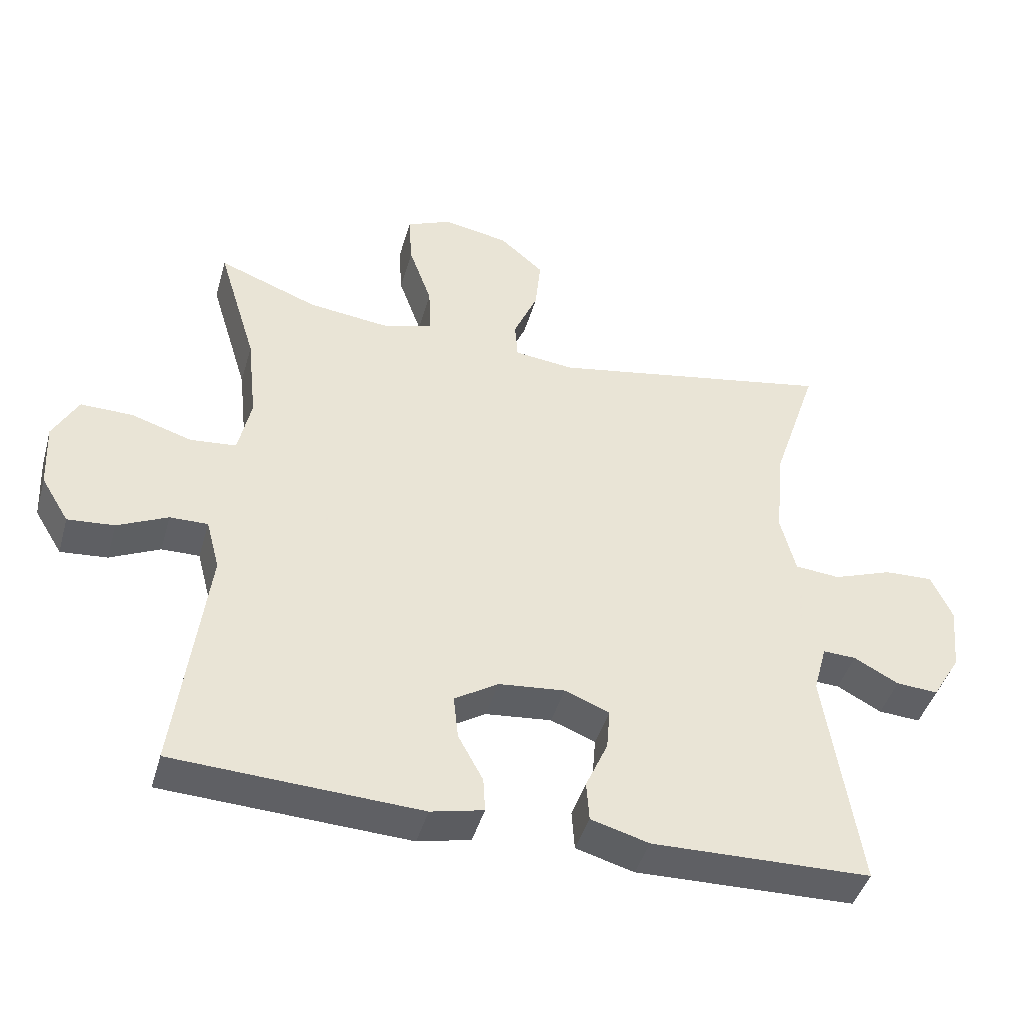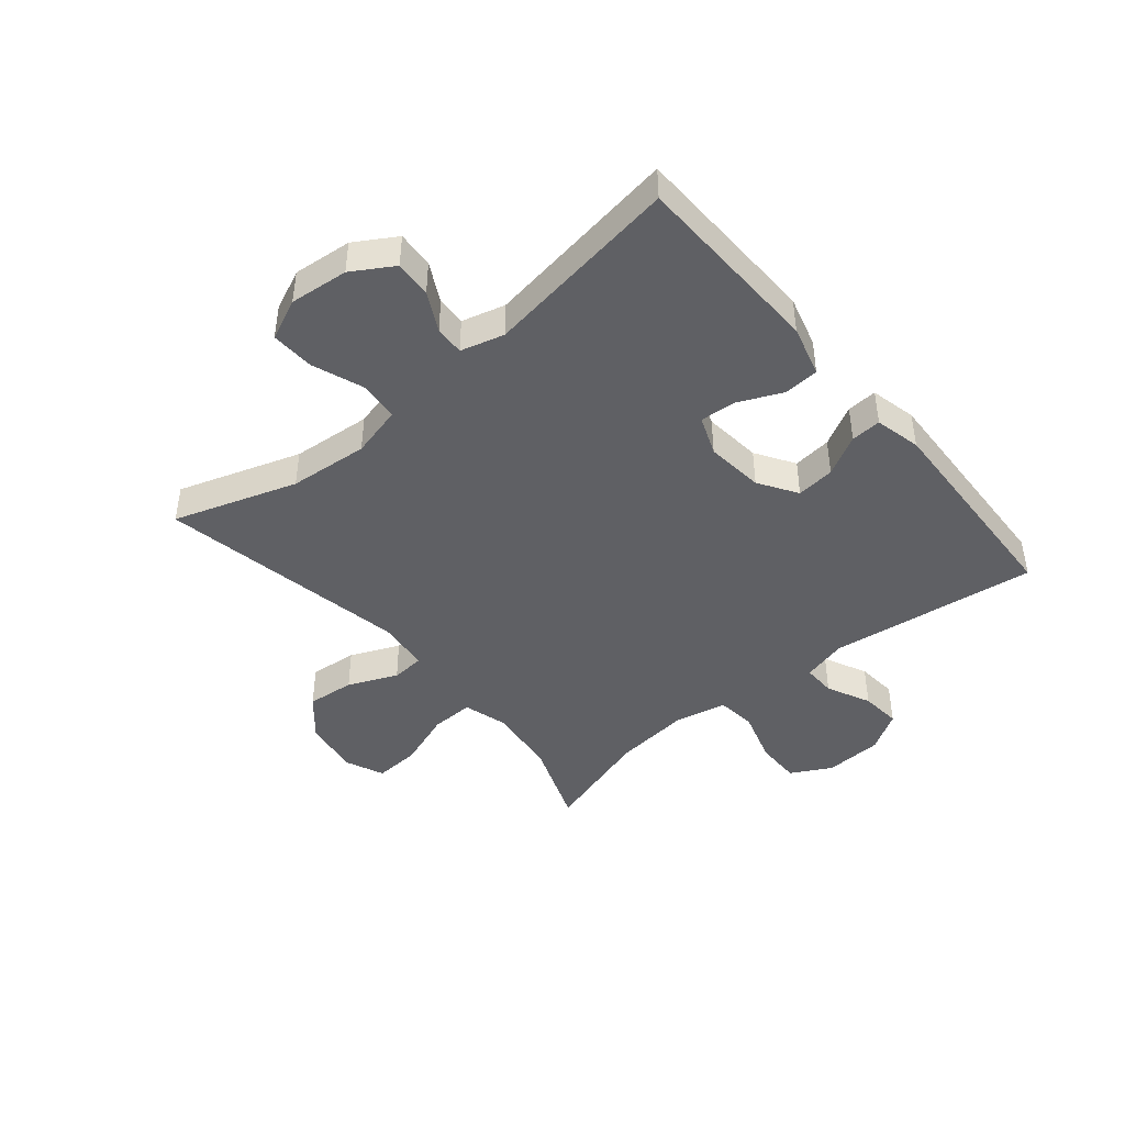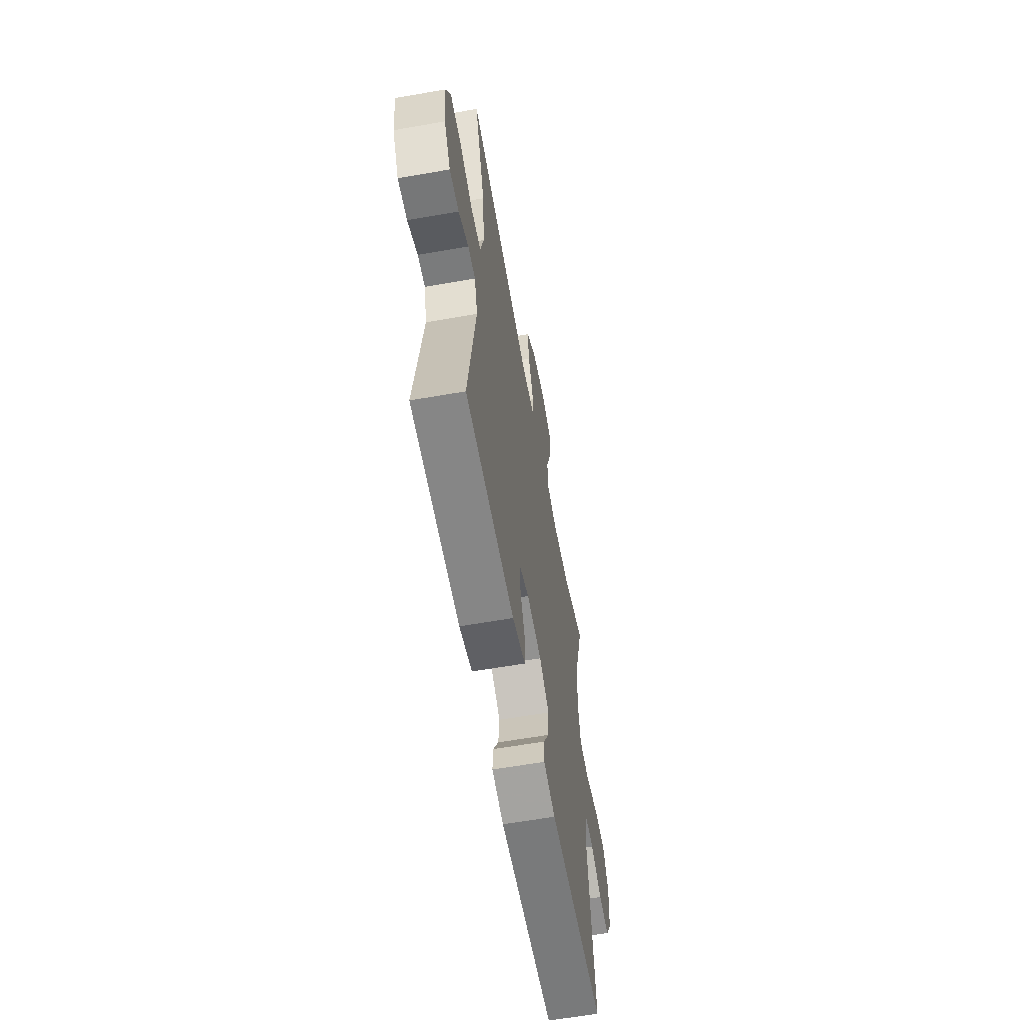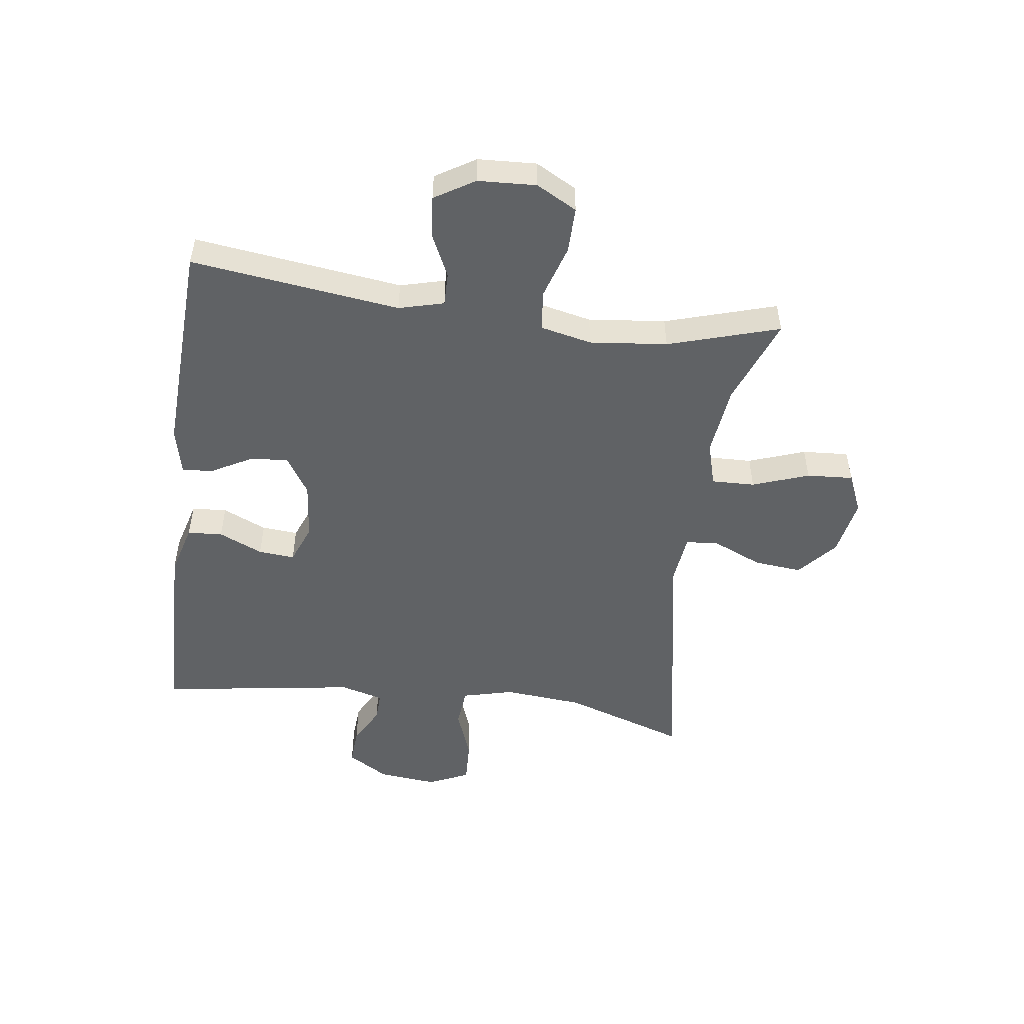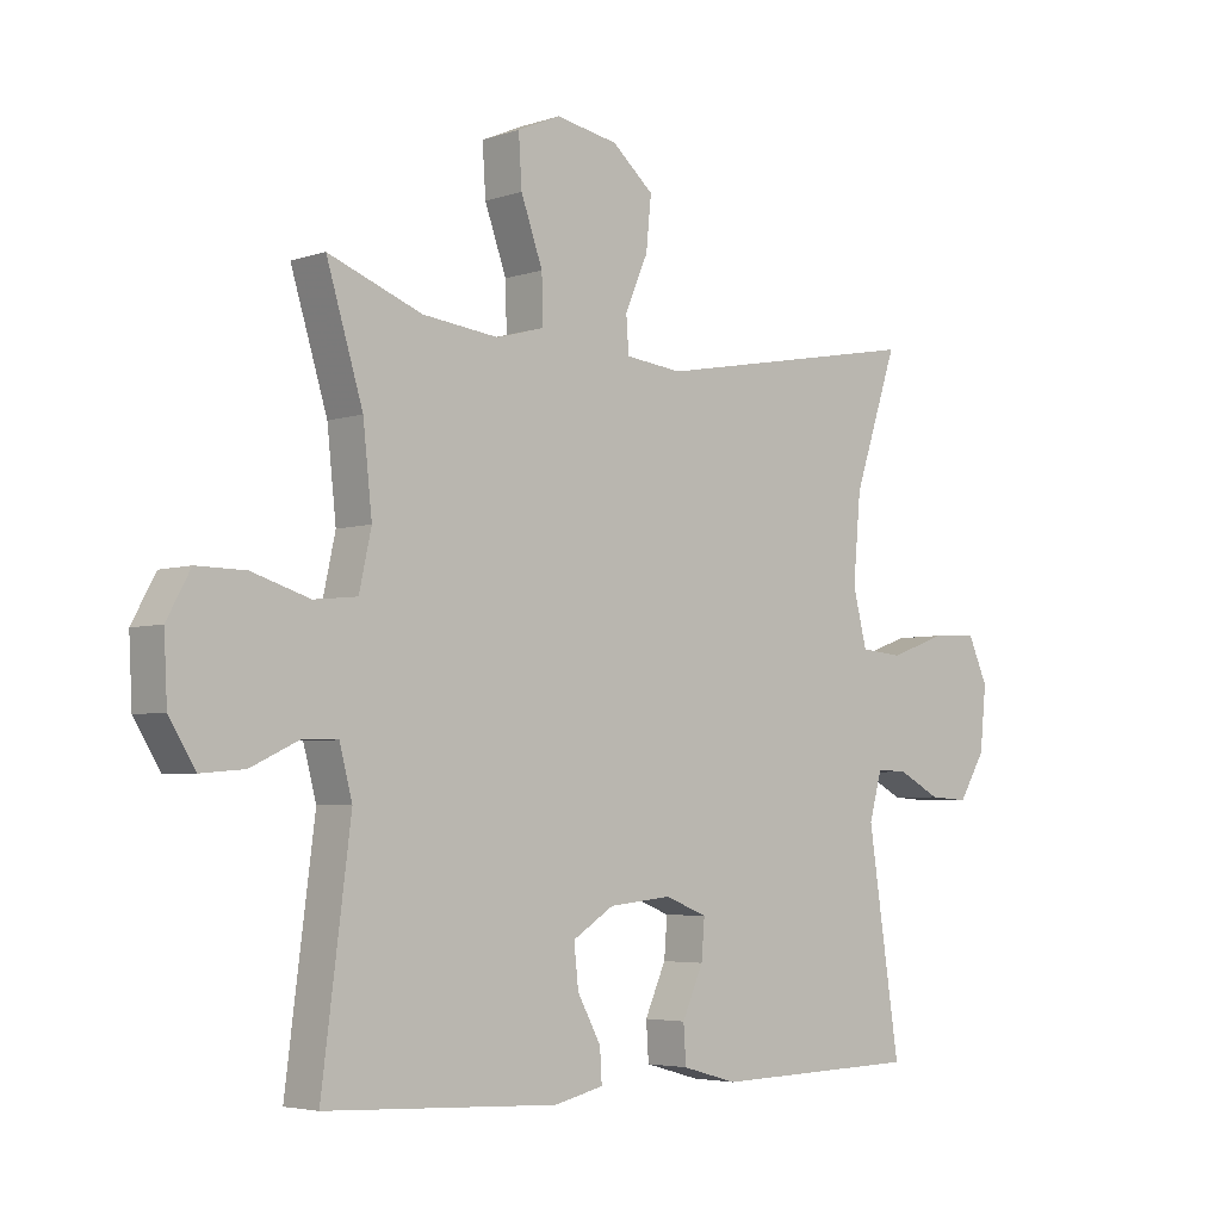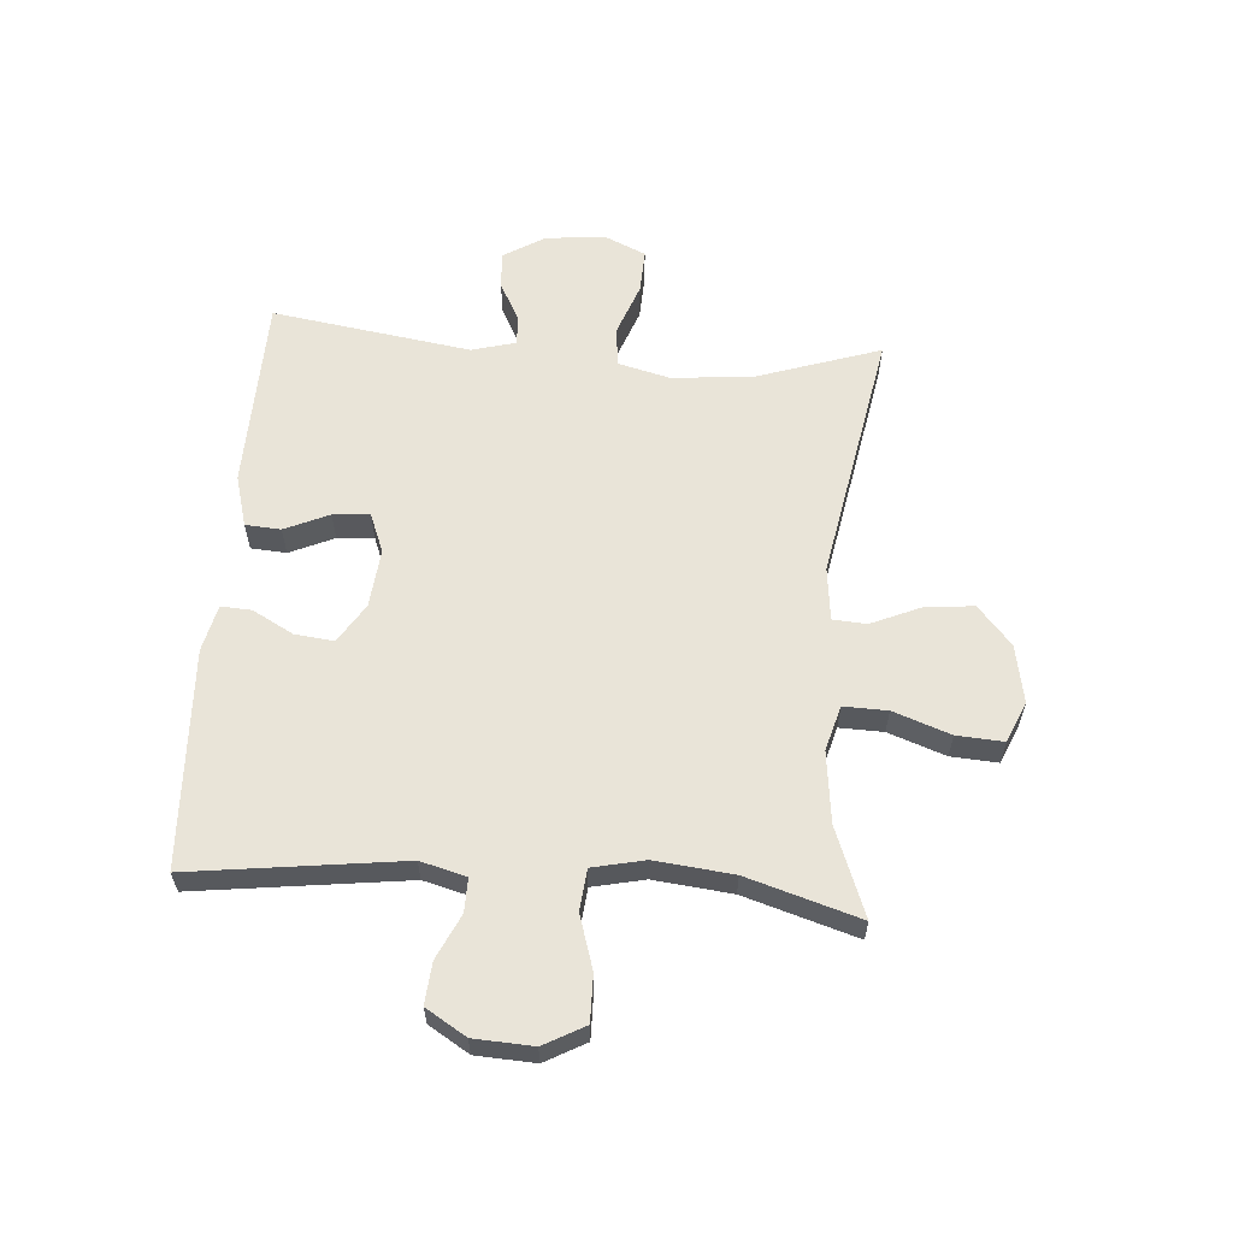
<metadata>
{"format":"obj","ext":"obj","renderer":"f3d","projection":"perspective","resolution":1024,"background":"white","views":[{"elev":-43.9,"azim":-15.7,"up":"+Z"},{"elev":-44.0,"azim":129.9,"up":"+Y"},{"elev":-60.6,"azim":100.2,"up":"+Z"},{"elev":-50.5,"azim":-97.7,"up":"+Y"},{"elev":-4.4,"azim":-42.9,"up":"+Z"},{"elev":60.2,"azim":-85.7,"up":"+Y"}]}
</metadata>
<code>
v 0.5 0.07 -0.5
v 0.176 0.07 -0.508
v 0.09 0.07 -0.484
v 0.086 0.07 -0.425
v 0.119 0.07 -0.351
v 0.124 0.07 -0.29
v 0.058 0.07 -0.264
v -0.04 0.07 -0.274
v -0.105 0.07 -0.315
v -0.098 0.07 -0.38
v -0.061 0.07 -0.448
v -0.058 0.07 -0.499
v -0.136 0.07 -0.517
v -0.5 0.07 -0.5
v -0.455 0.07 -0.149
v -0.475 0.07 -0.073
v -0.531 0.07 -0.074
v -0.605 0.07 -0.109
v -0.674 0.07 -0.115
v -0.715 0.07 -0.048
v -0.72 0.07 0.05
v -0.683 0.07 0.118
v -0.606 0.07 0.117
v -0.516 0.07 0.089
v -0.448 0.07 0.096
v -0.429 0.07 0.183
v -0.443 0.07 0.313
v -0.5 0.07 0.5
v -0.353 0.07 0.444
v -0.234 0.07 0.43
v -0.159 0.07 0.451
v -0.161 0.07 0.524
v -0.195 0.07 0.619
v -0.2 0.07 0.697
v -0.133 0.07 0.726
v -0.036 0.07 0.708
v 0.029 0.07 0.652
v 0.021 0.07 0.571
v -0.015 0.07 0.488
v -0.011 0.07 0.432
v 0.078 0.07 0.422
v 0.5 0.07 0.5
v 0.431 0.07 0.293
v 0.419 0.07 0.159
v 0.441 0.07 0.072
v 0.508 0.07 0.066
v 0.595 0.07 0.098
v 0.668 0.07 0.101
v 0.699 0.07 0.032
v 0.689 0.07 -0.067
v 0.647 0.07 -0.136
v 0.585 0.07 -0.132
v 0.519 0.07 -0.097
v 0.47 0.07 -0.095
v 0.45 0.07 -0.168
v 0.5 0 -0.5
v 0.176 0 -0.508
v 0.09 0 -0.484
v 0.086 0 -0.425
v 0.119 0 -0.351
v 0.124 0 -0.29
v 0.058 0 -0.264
v -0.04 0 -0.274
v -0.105 0 -0.315
v -0.098 0 -0.38
v -0.061 0 -0.448
v -0.058 0 -0.499
v -0.136 0 -0.517
v -0.5 0 -0.5
v -0.455 0 -0.149
v -0.475 0 -0.073
v -0.531 0 -0.074
v -0.605 0 -0.109
v -0.674 0 -0.115
v -0.715 0 -0.048
v -0.72 0 0.05
v -0.683 0 0.118
v -0.606 0 0.117
v -0.516 0 0.089
v -0.448 0 0.096
v -0.429 0 0.183
v -0.443 0 0.313
v -0.5 0 0.5
v -0.353 0 0.444
v -0.234 0 0.43
v -0.159 0 0.451
v -0.161 0 0.524
v -0.195 0 0.619
v -0.2 0 0.697
v -0.133 0 0.726
v -0.036 0 0.708
v 0.029 0 0.652
v 0.021 0 0.571
v -0.015 0 0.488
v -0.011 0 0.432
v 0.078 0 0.422
v 0.5 0 0.5
v 0.431 0 0.293
v 0.419 0 0.159
v 0.441 0 0.072
v 0.508 0 0.066
v 0.595 0 0.098
v 0.668 0 0.101
v 0.699 0 0.032
v 0.689 0 -0.067
v 0.647 0 -0.136
v 0.585 0 -0.132
v 0.519 0 -0.097
v 0.47 0 -0.095
v 0.45 0 -0.168
f 51 52 53
f 50 51 53
f 49 50 53
f 48 49 53
f 47 48 53
f 46 47 53
f 45 46 53 54
f 44 45 54 55
f 41 42 43
f 40 41 43 44
f 37 38 39
f 36 37 39
f 35 36 39
f 34 35 39
f 33 34 39
f 32 33 39
f 31 32 39 40
f 40 44 55
f 31 40 55
f 30 31 55
f 27 28 29
f 30 55 1
f 29 30 1
f 27 29 1
f 26 27 1
f 22 23 24
f 21 22 24
f 20 21 24
f 19 20 24
f 18 19 24
f 17 18 24
f 16 17 24 25
f 13 14 15
f 12 13 15
f 11 12 15
f 10 11 15
f 16 25 26
f 15 16 26
f 10 15 26
f 9 10 26
f 3 4 5
f 2 3 5
f 1 2 5
f 1 5 6
f 26 1 6
f 8 9 26
f 7 8 26
f 6 7 26
f 108 107 106
f 108 106 105
f 108 105 104
f 108 104 103
f 108 103 102
f 108 102 101
f 109 108 101 100
f 110 109 100 99
f 98 97 96
f 99 98 96 95
f 94 93 92
f 94 92 91
f 94 91 90
f 94 90 89
f 94 89 88
f 94 88 87
f 95 94 87 86
f 110 99 95
f 110 95 86
f 110 86 85
f 84 83 82
f 56 110 85
f 56 85 84
f 56 84 82
f 56 82 81
f 79 78 77
f 79 77 76
f 79 76 75
f 79 75 74
f 79 74 73
f 79 73 72
f 80 79 72 71
f 70 69 68
f 70 68 67
f 70 67 66
f 70 66 65
f 81 80 71
f 81 71 70
f 81 70 65
f 81 65 64
f 60 59 58
f 60 58 57
f 60 57 56
f 61 60 56
f 61 56 81
f 81 64 63
f 81 63 62
f 81 62 61
f 1 56 57 2
f 2 57 58 3
f 3 58 59 4
f 4 59 60 5
f 5 60 61 6
f 6 61 62 7
f 7 62 63 8
f 8 63 64 9
f 9 64 65 10
f 10 65 66 11
f 11 66 67 12
f 12 67 68 13
f 13 68 69 14
f 14 69 70 15
f 15 70 71 16
f 16 71 72 17
f 17 72 73 18
f 18 73 74 19
f 19 74 75 20
f 20 75 76 21
f 21 76 77 22
f 22 77 78 23
f 23 78 79 24
f 24 79 80 25
f 25 80 81 26
f 26 81 82 27
f 27 82 83 28
f 28 83 84 29
f 29 84 85 30
f 30 85 86 31
f 31 86 87 32
f 32 87 88 33
f 33 88 89 34
f 34 89 90 35
f 35 90 91 36
f 36 91 92 37
f 37 92 93 38
f 38 93 94 39
f 39 94 95 40
f 40 95 96 41
f 41 96 97 42
f 42 97 98 43
f 43 98 99 44
f 44 99 100 45
f 45 100 101 46
f 46 101 102 47
f 47 102 103 48
f 48 103 104 49
f 49 104 105 50
f 50 105 106 51
f 51 106 107 52
f 52 107 108 53
f 53 108 109 54
f 54 109 110 55
f 55 110 56 1

</code>
